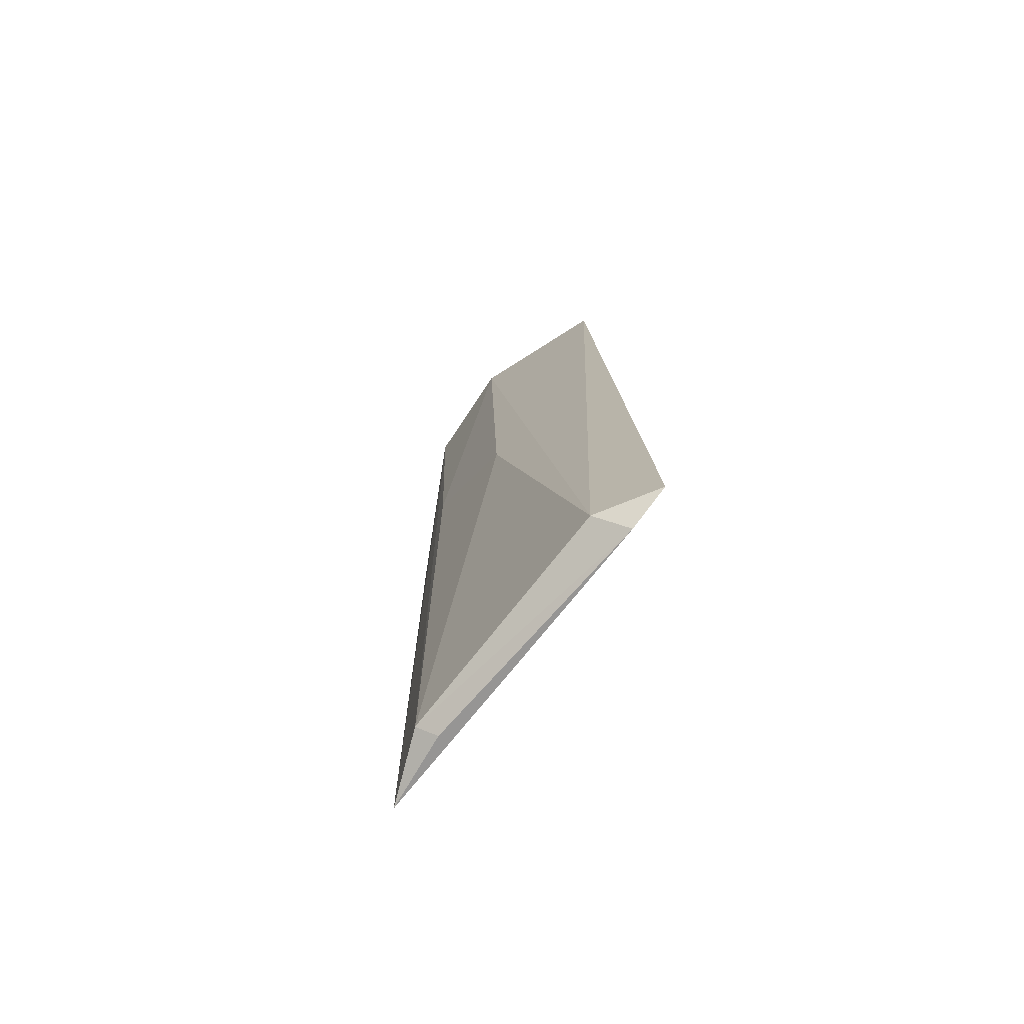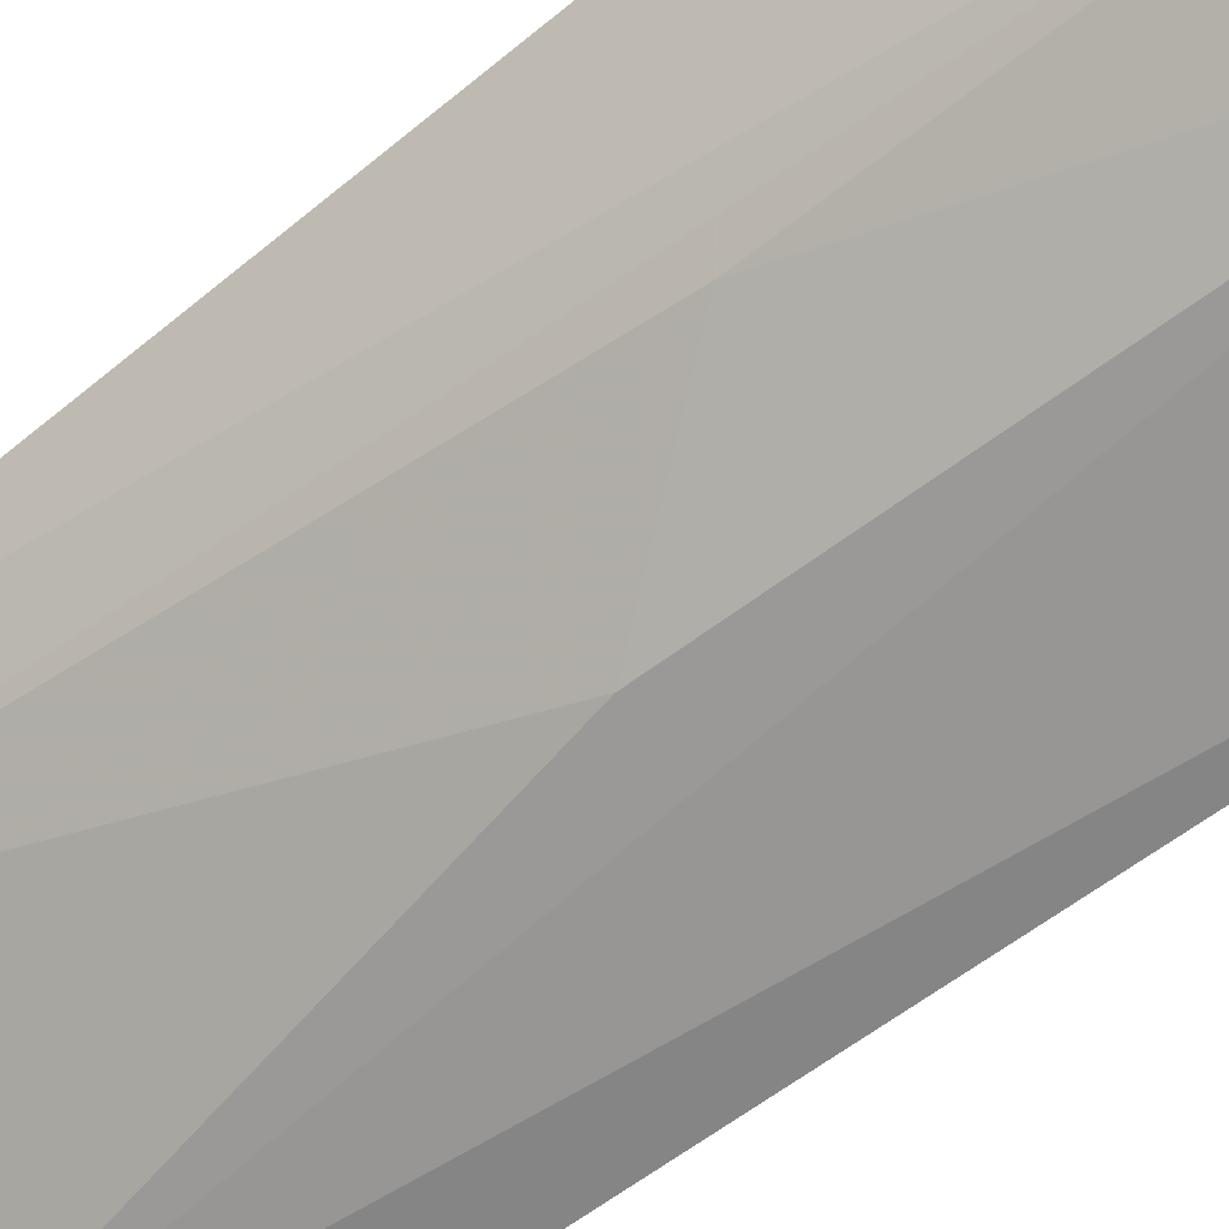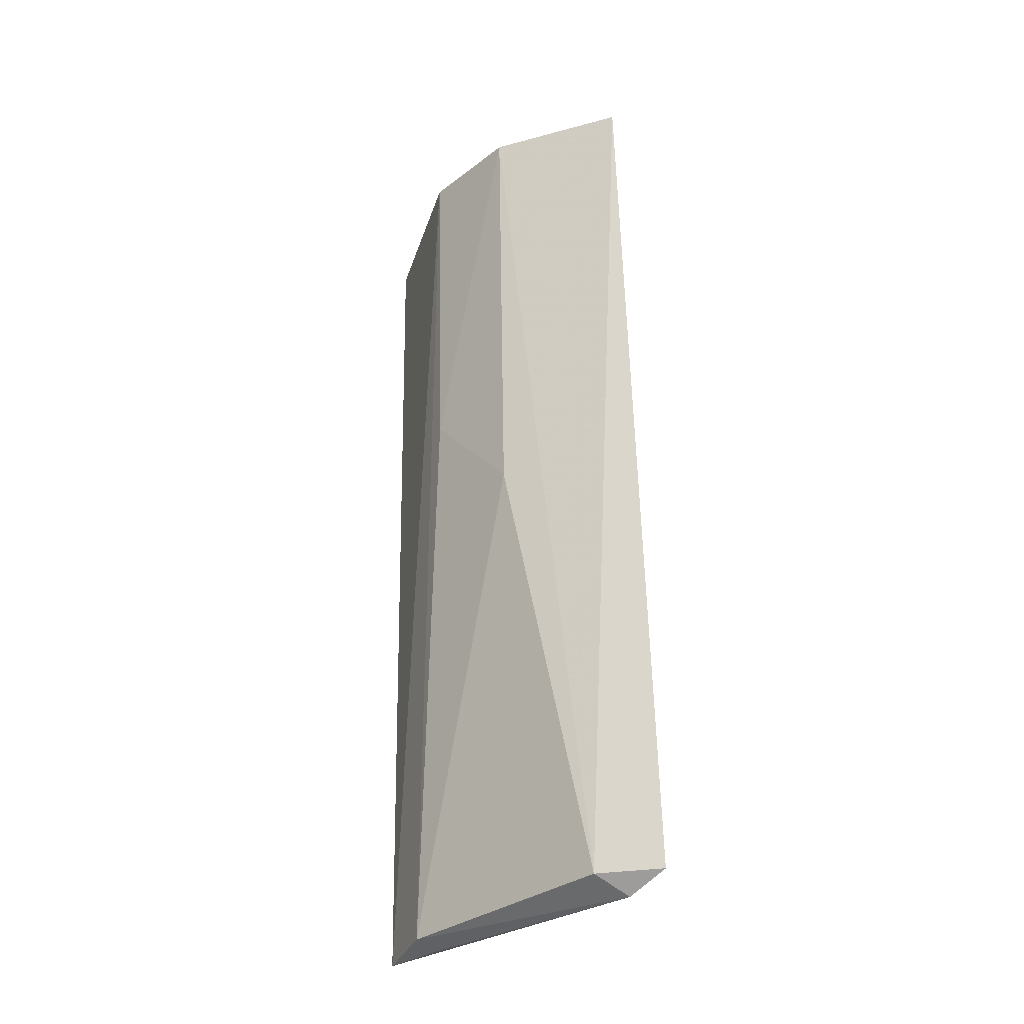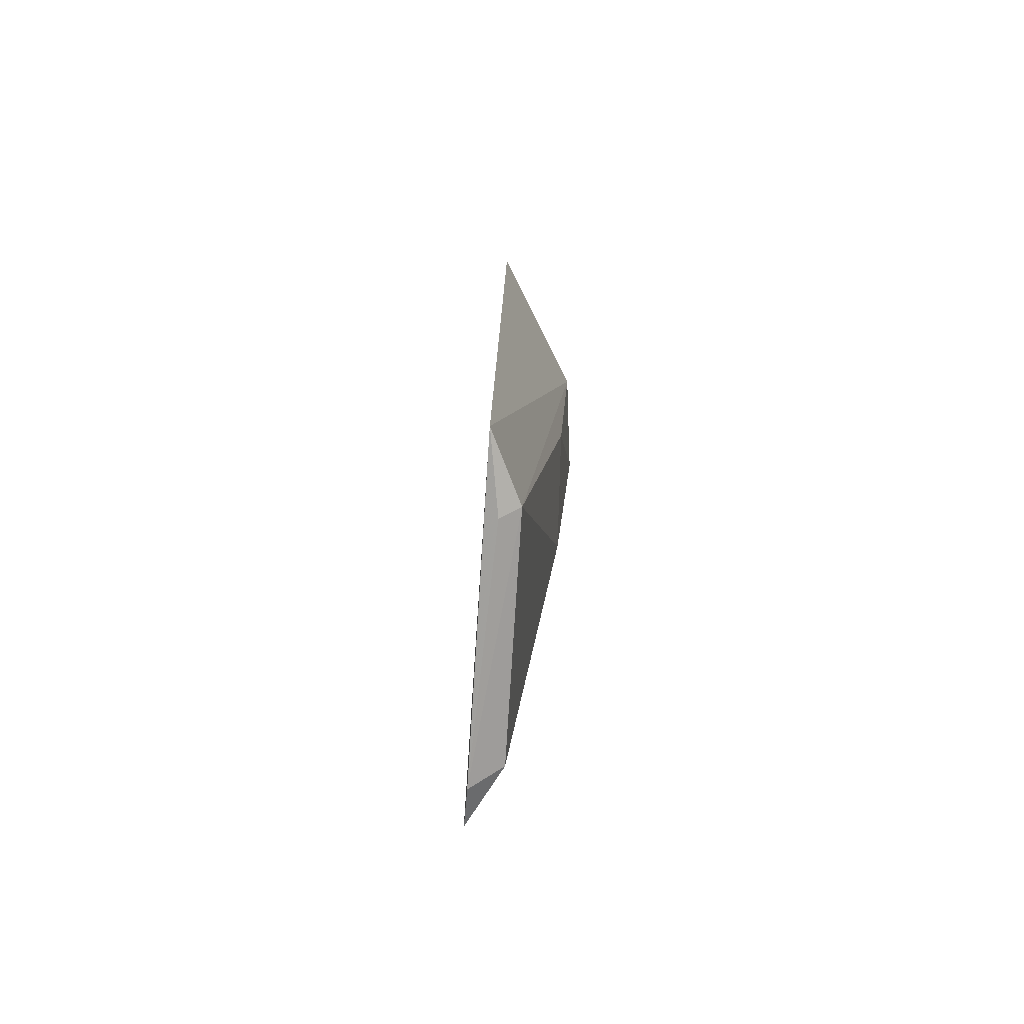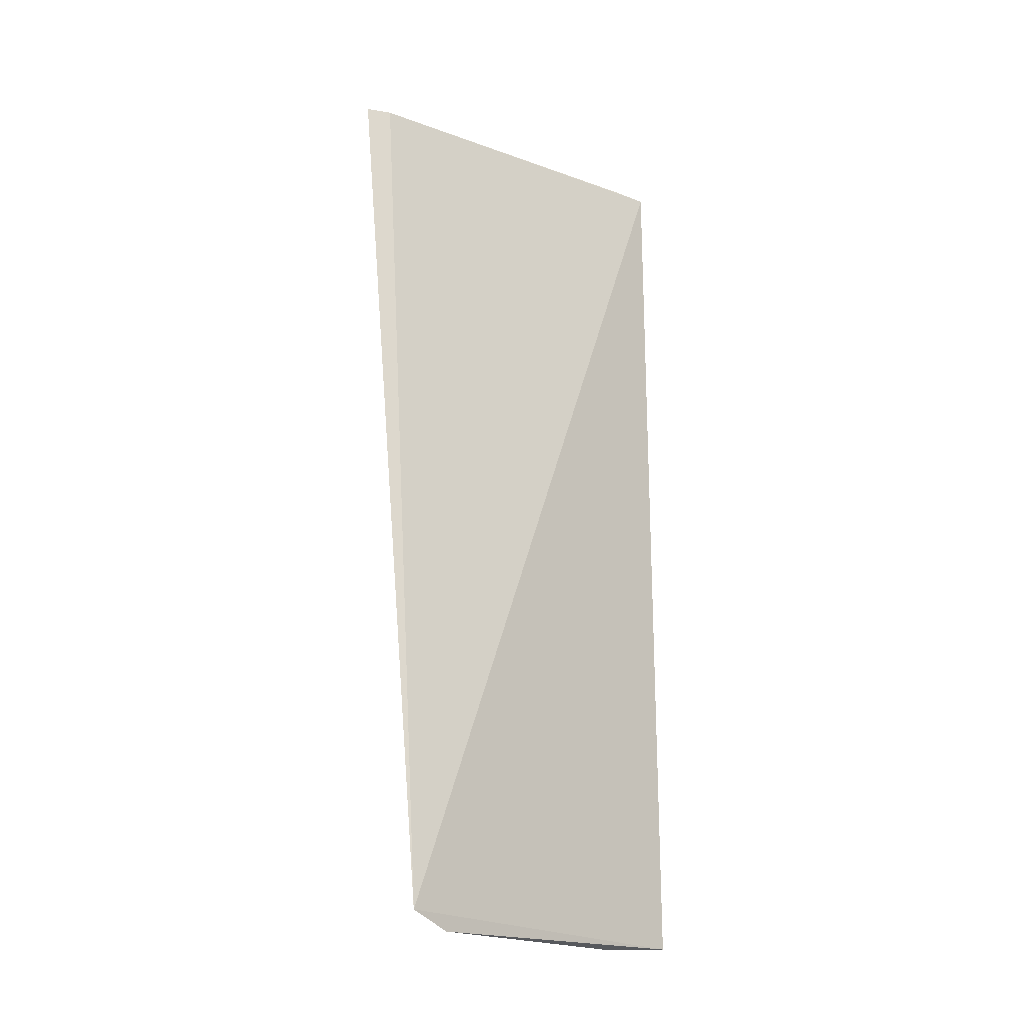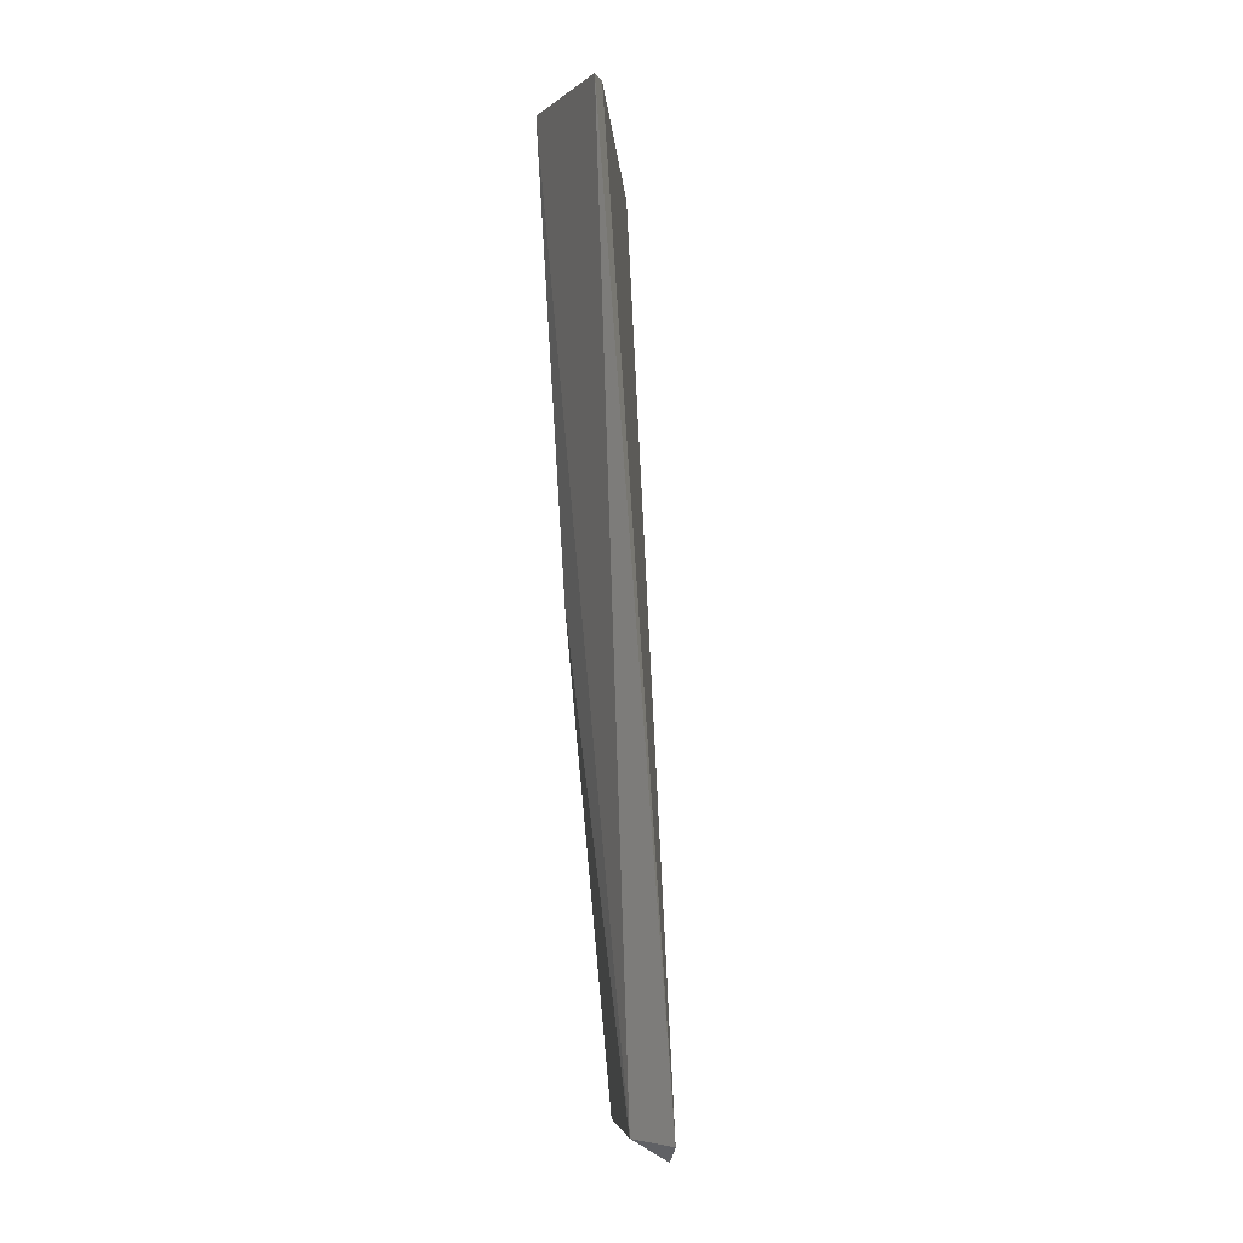
<metadata>
{"format":"obj","ext":"obj","renderer":"f3d","projection":"perspective","resolution":1024,"background":"white","views":[{"elev":-79.2,"azim":9.3,"up":"+Z"},{"elev":-57.5,"azim":-49.6,"up":"+Y"},{"elev":-32.8,"azim":2.0,"up":"+Z"},{"elev":-74.3,"azim":-135.1,"up":"+Z"},{"elev":-20.0,"azim":92.9,"up":"+Z"},{"elev":-7.6,"azim":44.5,"up":"+Z"}]}
</metadata>
<code>
v 0.127 -0.07416 0.1562
v 0.1398 -0.08913 0.155
v 0.1409 -0.08572 0.1122
v 0.1277 -0.07411 0.1118
v 0.1297 -0.08237 0.1559
v 0.1391 -0.08801 0.1552
v 0.1336 -0.08474 0.1341
v 0.1334 -0.08637 0.1556
v 0.1282 -0.0757 0.1562
v 0.1377 -0.08501 0.1122
v 0.1292 -0.07741 0.112
v 0.13 -0.08154 0.1393
v 0.1393 -0.08437 0.1114
v 0.1301 -0.07701 0.1115
f 1 3 4
f 5 1 4
f 6 2 3
f 6 3 1
f 8 6 5
f 8 2 6
f 9 6 1
f 9 1 5
f 9 5 6
f 10 3 2
f 10 8 7
f 10 2 8
f 11 5 4
f 11 10 7
f 12 8 5
f 12 7 8
f 12 11 7
f 12 5 11
f 13 4 3
f 13 3 10
f 13 10 11
f 14 13 11
f 14 11 4
f 14 4 13

</code>
